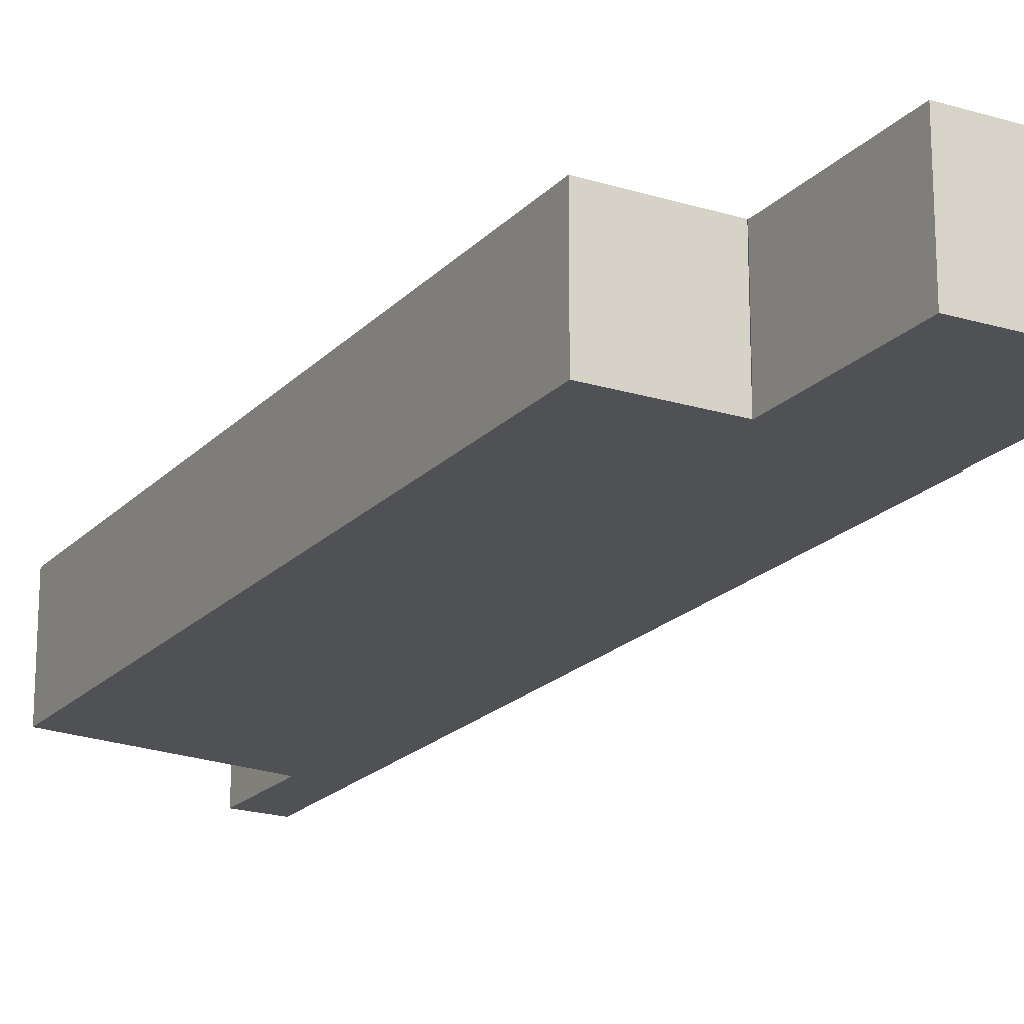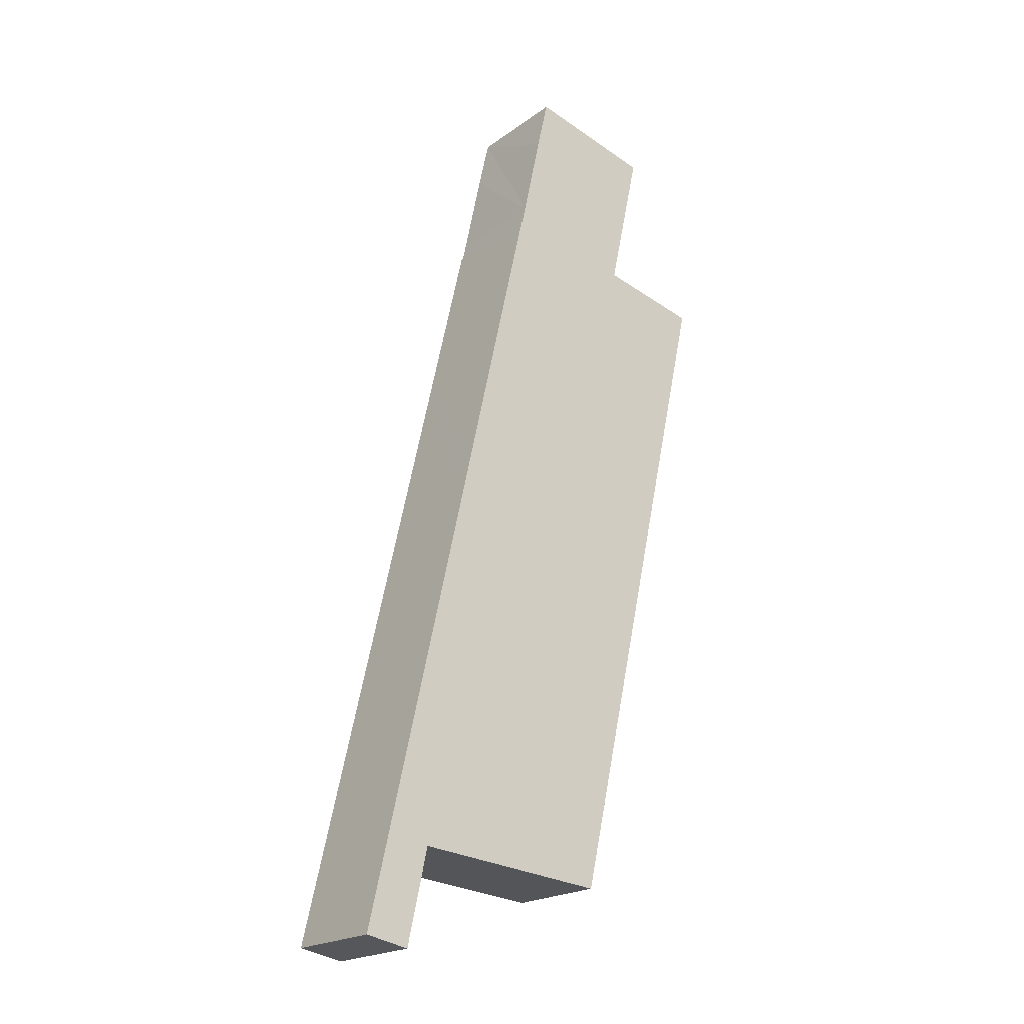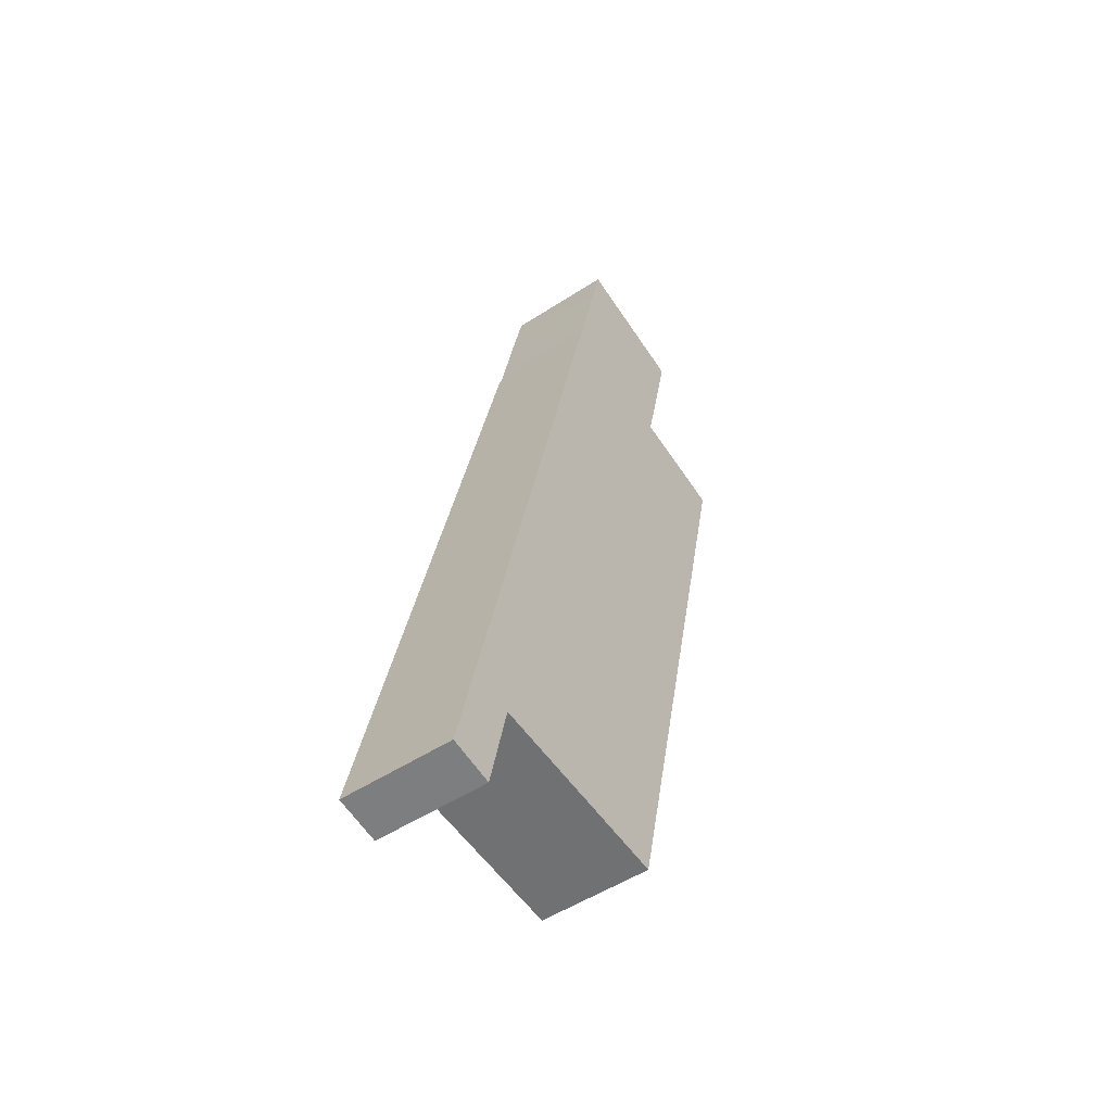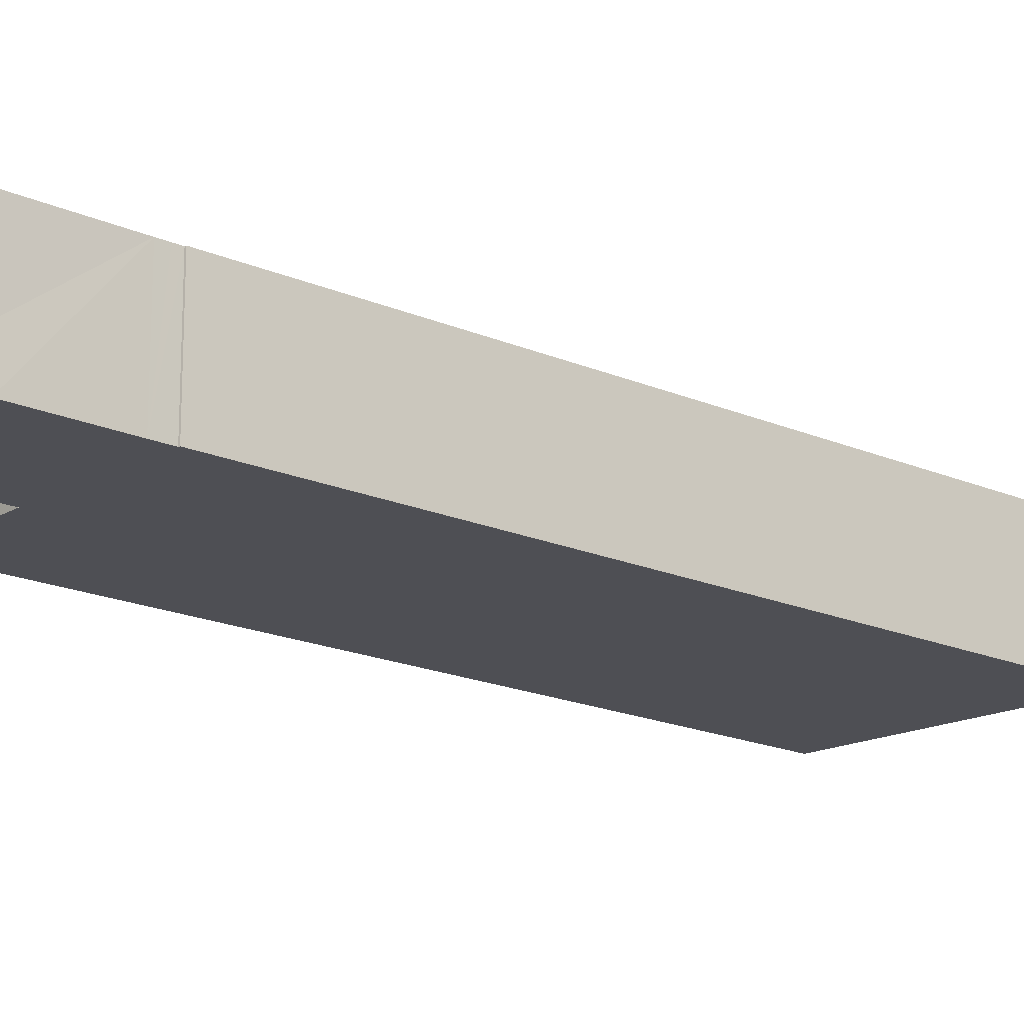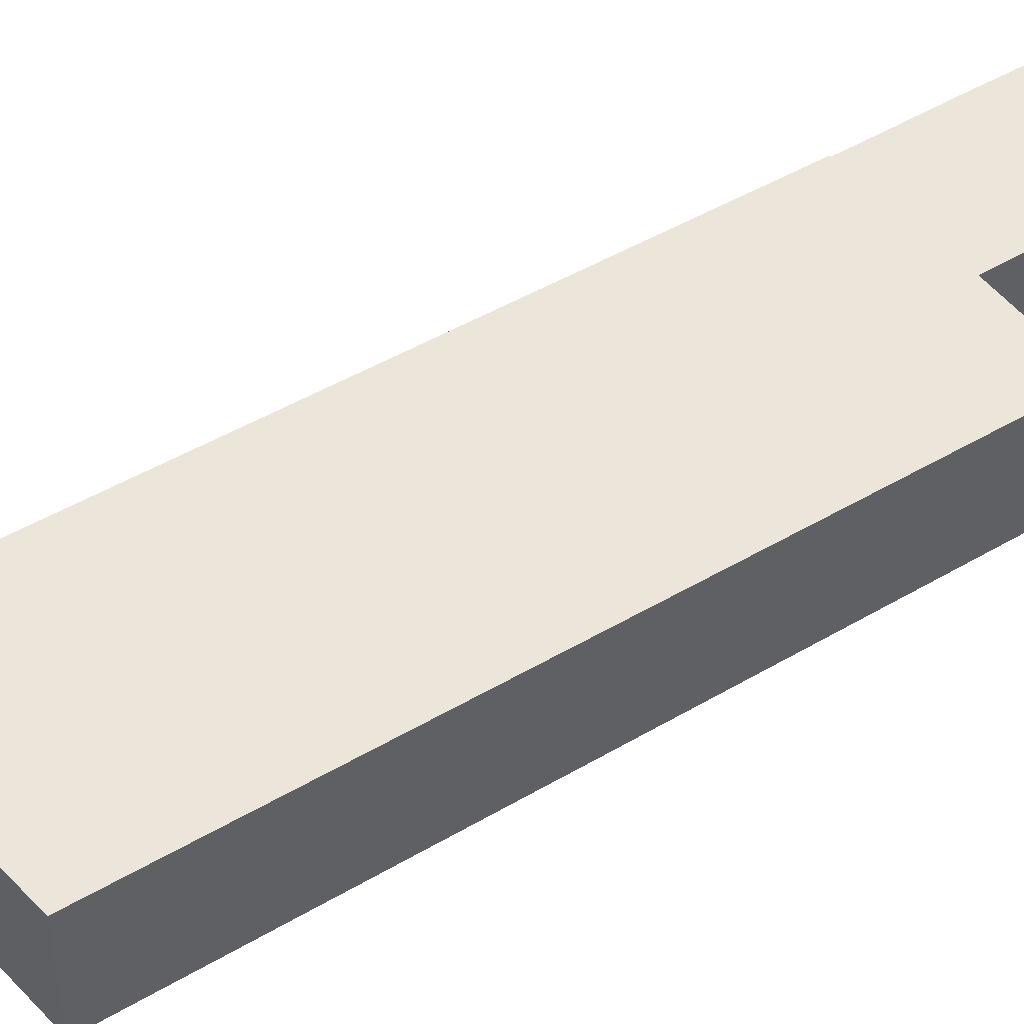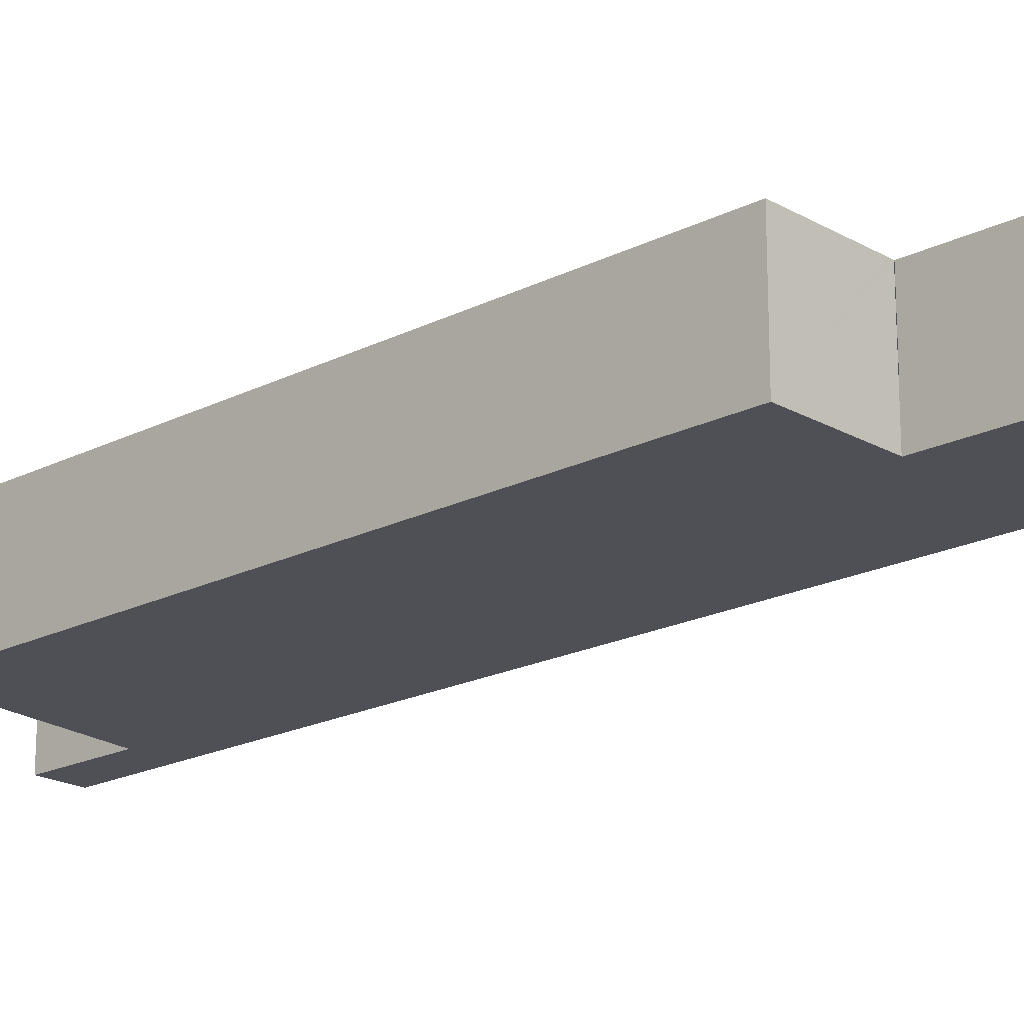
<metadata>
{"format":"obj","ext":"obj","renderer":"f3d","projection":"perspective","resolution":1024,"background":"white","views":[{"elev":-19.7,"azim":-42.0,"up":"+Y"},{"elev":-20.9,"azim":141.7,"up":"+Z"},{"elev":-51.3,"azim":125.4,"up":"+Z"},{"elev":-18.3,"azim":37.1,"up":"+Y"},{"elev":47.2,"azim":-136.5,"up":"+Y"},{"elev":-19.3,"azim":-59.0,"up":"+Y"}]}
</metadata>
<code>
v  5.159 2.794 5.241
v  2.545 2.794 1.103
v  1.802 2.794 4.466
v  5.469 2.794 3.87
v  5.956 2.794 1.574
v  2.572 2.794 0.982
v  2.617 2.794 0.777
v  2.663 2.794 0.567
v  2.519 2.794 0.537
v  3.894 2.794 -17.25
v  0 2.794 1.711e-16
v  6.017 2.794 1.302
v  6.062 2.794 1.103
v  6.096 2.794 1.103
v  6.975 2.794 -2.764
v  7.14 2.794 -3.491
v  8.016 2.794 -7.347
v  6.479 2.794 -17.01
v  8.995 2.794 -16.78
v  10.16 2.794 -16.77
v  9.016 2.794 -16.88
v  9.525 2.794 -19.23
v  10.61 2.794 -19.02
v  10.66 2.794 -19
v  1.802 -2.735e-16 4.466
v  5.159 -3.209e-16 5.241
v  6.062 -6.754e-17 1.103
v  6.096 -6.754e-17 1.103
v  0 0 0
v  2.652 2.794 0.565
v  2.652 -3.46e-17 0.565
v  2.519 -3.288e-17 0.537
v  5.469 -2.37e-16 3.87
v  5.956 -9.638e-17 1.574
v  6.017 -7.972e-17 1.302
v  6.975 1.692e-16 -2.764
v  7.14 2.138e-16 -3.491
v  8.016 4.499e-16 -7.347
v  10.16 1.027e-15 -16.77
v  10.66 1.164e-15 -19
v  9.525 1.177e-15 -19.23
v  10.61 1.164e-15 -19.02
v  8.995 1.027e-15 -16.78
v  6.479 1.042e-15 -17.01
v  3.894 1.056e-15 -17.25
v  9.016 1.033e-15 -16.88
v  2.663 -3.472e-17 0.567
v  2.617 -4.758e-17 0.777
v  2.545 -6.754e-17 1.103
v  2.572 -6.013e-17 0.982
g defaultobject
f 1 2 3
f 2 1 4
f 2 4 5
f 2 5 6
f 6 5 7
f 7 5 8
f 9 10 11
f 10 9 8
f 10 8 5
f 10 5 12
f 10 12 13
f 10 13 14
f 10 14 15
f 10 15 16
f 10 16 17
f 10 17 18
f 18 17 19
f 19 17 20
f 19 20 21
f 21 20 22
f 22 20 23
f 23 20 24
f 25 1 3
f 1 25 26
f 27 14 13
f 14 27 28
f 29 9 11
f 9 29 30
f 30 29 31
f 31 29 32
f 26 4 1
f 4 26 5
f 5 26 33
f 5 33 34
f 5 34 12
f 12 34 13
f 13 34 27
f 27 34 35
f 28 15 14
f 15 28 36
f 15 36 16
f 16 36 17
f 17 36 37
f 17 37 38
f 17 38 20
f 20 38 39
f 20 39 24
f 24 39 40
f 40 23 24
f 23 40 22
f 22 40 41
f 41 40 42
f 43 18 19
f 18 43 10
f 10 43 44
f 10 44 45
f 41 21 22
f 21 41 19
f 19 41 43
f 43 41 46
f 45 11 10
f 11 45 29
f 47 7 8
f 7 47 6
f 6 47 2
f 2 47 3
f 3 47 25
f 25 47 48
f 25 48 49
f 49 48 50
f 34 47 35
f 47 34 48
f 48 34 50
f 50 34 33
f 50 33 49
f 49 33 25
f 25 33 26
f 39 42 40
f 42 39 41
f 41 39 46
f 46 39 38
f 46 38 43
f 43 38 44
f 44 38 45
f 45 38 29
f 29 38 37
f 29 37 36
f 29 36 28
f 29 28 27
f 29 27 47
f 47 27 35
f 29 47 32

</code>
